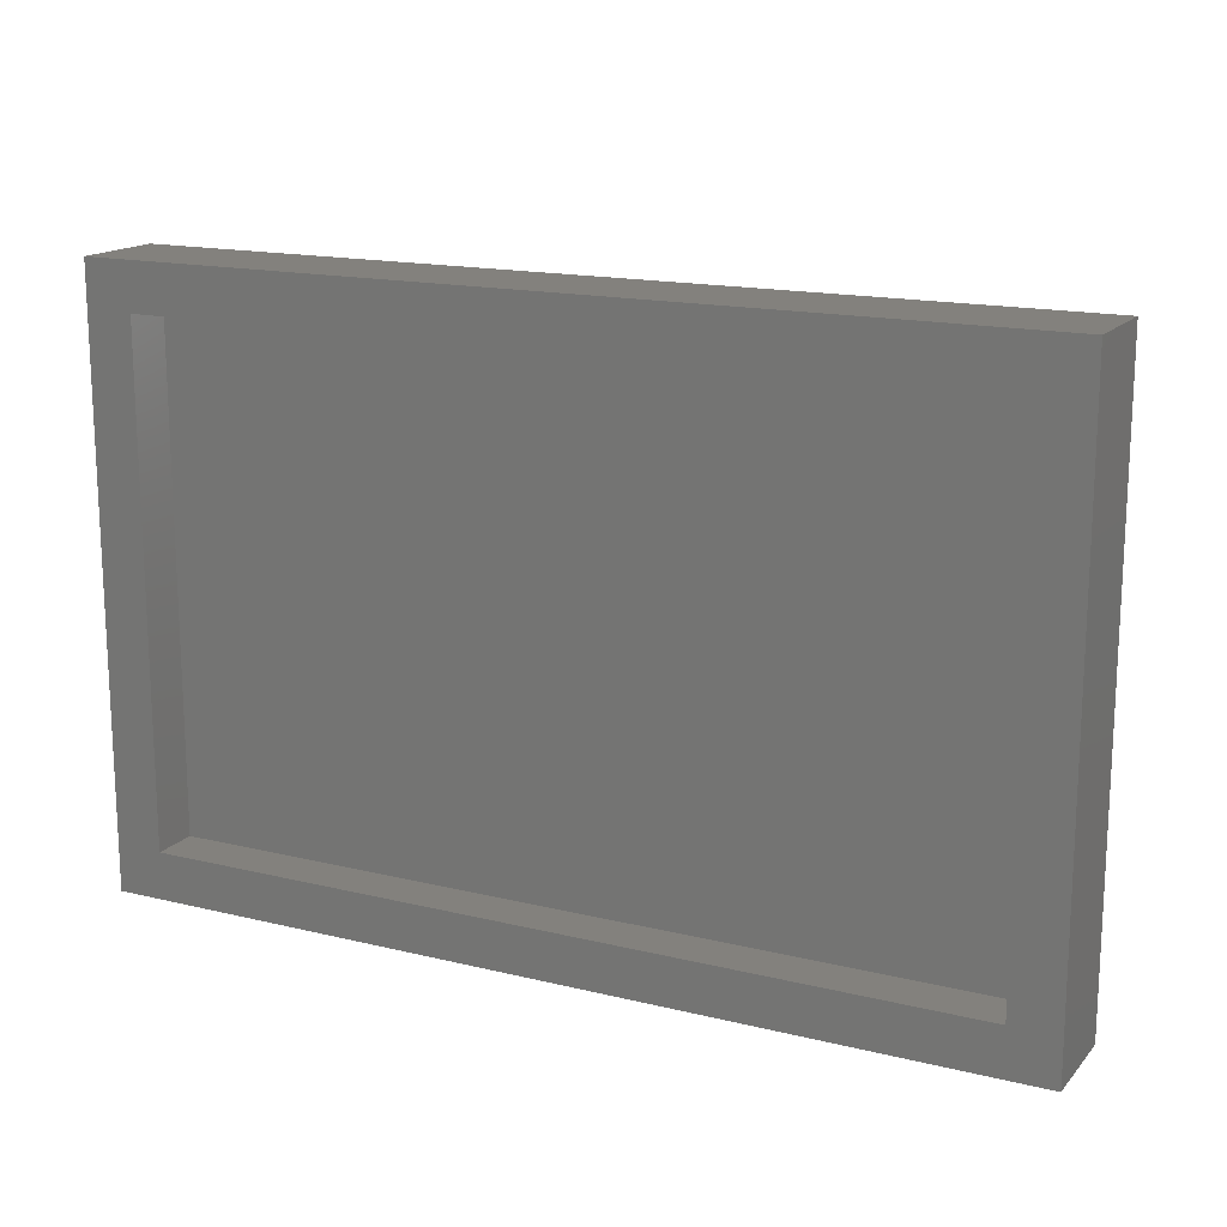
<metadata>
{"format":"stl","ext":"stl","renderer":"f3d","projection":"perspective","resolution":1024,"background":"white","views":[{"elev":16.0,"azim":26.8,"up":"+Y"}]}
</metadata>
<code>
# stl→obj: 416 verts, 828 faces
v 2.105 2.242 -5
v 1.96 2.369 0
v 2.105 2.242 0
v 1.96 2.369 -5
v -0.9502 2.925 -5
v -1.132 2.859 0
v -0.9502 2.925 0
v -1.132 2.859 -5
v -2.782 1.309 -5
v -2.695 1.481 0
v -2.695 1.481 -5
v -2.782 1.309 0
v 1.648 -2.596 -5
v 1.807 -2.488 0
v 1.648 -2.596 0
v 1.807 -2.488 -5
v 3.051 -0.3854 0
v 3.069 -0.1931 -5
v 3.069 -0.1931 0
v 3.051 -0.3854 -5
v 2.782 1.309 0
v 2.695 1.481 -5
v 2.695 1.481 0
v 2.782 1.309 -5
v 1.309 2.782 -5
v 1.132 2.859 0
v 1.309 2.782 0
v 1.132 2.859 -5
v -2.242 2.105 -5
v -2.105 2.242 0
v -2.105 2.242 -5
v -2.242 2.105 0
v -0.3854 3.051 -5
v -0.5762 3.021 0
v -0.3854 3.051 0
v -0.5762 3.021 -5
v 1.132 -2.859 -5
v 1.309 -2.782 0
v 1.132 -2.859 0
v 1.309 -2.782 -5
v -2.105 -2.242 -5
v -2.242 -2.105 0
v -2.242 -2.105 -5
v -2.105 -2.242 0
v 3.069 0.1931 0
v 3.051 0.3854 -5
v 3.051 0.3854 0
v 3.069 0.1931 -5
v 3.021 0.5762 0
v 2.978 0.7647 -5
v 2.978 0.7647 0
v 3.021 0.5762 -5
v 2.925 0.9502 -5
v 2.925 0.9502 0
v 2.596 1.648 0
v 2.488 1.807 -5
v 2.488 1.807 0
v 2.596 1.648 -5
v 2.242 2.105 0
v 2.242 2.105 -5
v 1.807 2.488 -5
v 1.648 2.596 0
v 1.807 2.488 0
v 1.648 2.596 -5
v 1.481 2.695 0
v 1.481 2.695 -5
v 0.9502 2.925 0
v 0.9502 2.925 -5
v 0.7647 2.978 -5
v 0.5762 3.021 0
v 0.7647 2.978 0
v 0.5762 3.021 -5
v -2.978 0.7647 -5
v -2.925 0.9502 0
v -2.925 0.9502 -5
v -2.978 0.7647 0
v -2.488 1.807 -5
v -2.369 1.96 0
v -2.369 1.96 -5
v -2.488 1.807 0
v -0.1931 3.069 -5
v -0.1931 3.069 0
v -1.481 2.695 -5
v -1.648 2.596 0
v -1.481 2.695 0
v -1.648 2.596 -5
v -1.807 2.488 0
v -1.807 2.488 -5
v -1.309 2.782 -5
v -1.309 2.782 0
v 3.075 0 0
v 3.075 0 -5
v 2.925 -0.9502 0
v 2.978 -0.7647 -5
v 2.978 -0.7647 0
v 2.925 -0.9502 -5
v 2.242 -2.105 0
v 2.369 -1.96 -5
v 2.369 -1.96 0
v 2.242 -2.105 -5
v 2.782 -1.309 0
v 2.859 -1.132 -5
v 2.859 -1.132 0
v 2.782 -1.309 -5
v 0.5762 -3.021 -5
v 0.7647 -2.978 0
v 0.5762 -3.021 0
v 0.7647 -2.978 -5
v 0.9502 -2.925 0
v 0.9502 -2.925 -5
v 1.481 -2.695 0
v 1.481 -2.695 -5
v -0.3854 -3.051 -5
v -0.1931 -3.069 0
v -0.3854 -3.051 0
v -0.1931 -3.069 -5
v -2.488 -1.807 -5
v -2.596 -1.648 0
v -2.596 -1.648 -5
v -2.488 -1.807 0
v -2.782 -1.309 -5
v -2.859 -1.132 0
v -2.859 -1.132 -5
v -2.782 -1.309 0
v -2.369 -1.96 -5
v -2.369 -1.96 0
v 2.859 1.132 0
v 2.859 1.132 -5
v 2.369 1.96 0
v 2.369 1.96 -5
v 0.1931 3.069 -5
v 0 3.075 0
v 0.1931 3.069 0
v 0 3.075 -5
v 0.3854 3.051 0
v 0.3854 3.051 -5
v -3.075 0 -5
v -3.069 0.1931 0
v -3.069 0.1931 -5
v -3.075 0 0
v -2.859 1.132 0
v -2.859 1.132 -5
v -3.021 0.5762 -5
v -3.021 0.5762 0
v -3.051 0.3854 -5
v -3.051 0.3854 0
v -2.596 1.648 -5
v -2.596 1.648 0
v -0.7647 2.978 0
v -0.7647 2.978 -5
v -1.96 2.369 0
v -1.96 2.369 -5
v 0 -3.075 -5
v 0.1931 -3.069 0
v 0 -3.075 0
v 0.1931 -3.069 -5
v 3.021 -0.5762 0
v 3.021 -0.5762 -5
v 0.3854 -3.051 0
v 0.3854 -3.051 -5
v 1.96 -2.369 0
v 1.96 -2.369 -5
v 2.105 -2.242 0
v 2.105 -2.242 -5
v -1.309 -2.782 -5
v -1.132 -2.859 0
v -1.309 -2.782 0
v -1.132 -2.859 -5
v -0.7647 -2.978 -5
v -0.5762 -3.021 0
v -0.7647 -2.978 0
v -0.5762 -3.021 -5
v -0.9502 -2.925 -5
v -0.9502 -2.925 0
v -1.807 -2.488 -5
v -1.648 -2.596 0
v -1.807 -2.488 0
v -1.648 -2.596 -5
v -1.481 -2.695 -5
v -1.481 -2.695 0
v -1.96 -2.369 0
v -1.96 -2.369 -5
v -2.978 -0.7647 -5
v -3.021 -0.5762 0
v -3.021 -0.5762 -5
v -2.978 -0.7647 0
v -2.925 -0.9502 0
v -2.925 -0.9502 -5
v -3.069 -0.1931 -5
v -3.069 -0.1931 0
v -3.051 -0.3854 0
v -3.051 -0.3854 -5
v 2.075 0 -5
v 2.071 -0.1303 -5
v 2.059 -0.2601 -5
v 2.071 0.1303 -5
v 2.038 -0.3888 -5
v 2.01 -0.516 -5
v 2.059 0.2601 -5
v 1.973 -0.6412 -5
v 1.929 -0.7639 -5
v 2.038 0.3888 -5
v 1.878 -0.8835 -5
v 2.695 -1.481 -5
v 1.818 -0.9996 -5
v 2.596 -1.648 -5
v 2.01 0.516 -5
v 1.752 -1.112 -5
v 2.488 -1.807 -5
v 1.679 -1.22 -5
v 1.973 0.6412 -5
v 1.599 -1.323 -5
v 1.513 -1.42 -5
v 1.929 0.7639 -5
v 1.42 -1.513 -5
v 1.323 -1.599 -5
v 1.22 -1.679 -5
v 1.112 -1.752 -5
v 0.9996 -1.818 -5
v 0.8835 -1.878 -5
v 0.7639 -1.929 -5
v 0.6412 -1.973 -5
v 0.516 -2.01 -5
v 0.3888 -2.038 -5
v 0.2601 -2.059 -5
v 0.1303 -2.071 -5
v 0 -2.075 -5
v -0.1303 -2.071 -5
v -0.2601 -2.059 -5
v -0.3888 -2.038 -5
v -0.516 -2.01 -5
v -0.6412 -1.973 -5
v -0.7639 -1.929 -5
v -0.8835 -1.878 -5
v -0.9996 -1.818 -5
v -1.112 -1.752 -5
v -1.22 -1.679 -5
v -1.323 -1.599 -5
v -1.42 -1.513 -5
v -1.513 -1.42 -5
v -1.599 -1.323 -5
v -1.679 -1.22 -5
v -1.752 -1.112 -5
v -1.818 -0.9996 -5
v -2.695 -1.481 -5
v -1.878 -0.8835 -5
v -1.929 -0.7639 -5
v 1.878 0.8835 -5
v 1.818 0.9996 -5
v 1.752 1.112 -5
v 1.679 1.22 -5
v 1.599 1.323 -5
v 1.513 1.42 -5
v 1.42 1.513 -5
v 1.323 1.599 -5
v 1.22 1.679 -5
v 1.112 1.752 -5
v 0.9996 1.818 -5
v 0.8835 1.878 -5
v 0.7639 1.929 -5
v 0.6412 1.973 -5
v 0.516 2.01 -5
v 0.3888 2.038 -5
v 0.2601 2.059 -5
v 0.1303 2.071 -5
v 0 2.075 -5
v -0.1303 2.071 -5
v -0.2601 2.059 -5
v -0.3888 2.038 -5
v -0.516 2.01 -5
v -0.6412 1.973 -5
v -0.7639 1.929 -5
v -0.8835 1.878 -5
v -0.9996 1.818 -5
v -1.112 1.752 -5
v -1.22 1.679 -5
v -1.323 1.599 -5
v -1.42 1.513 -5
v -1.513 1.42 -5
v -1.599 1.323 -5
v -1.679 1.22 -5
v -1.752 1.112 -5
v -1.818 0.9996 -5
v -1.878 0.8835 -5
v -1.929 0.7639 -5
v -1.973 0.6412 -5
v -2.01 0.516 -5
v -2.038 0.3888 -5
v -2.059 0.2601 -5
v -2.071 0.1303 -5
v -2.075 0 -5
v -1.973 -0.6412 -5
v -2.01 -0.516 -5
v -2.038 -0.3888 -5
v -2.059 -0.2601 -5
v -2.071 -0.1303 -5
v -2.695 -1.481 0
v 14.5 -9.5 0
v 14.5 9.5 0
v 2.695 -1.481 0
v 2.596 -1.648 0
v 2.488 -1.807 0
v -14.5 -9.5 0
v -14.5 9.5 0
v 2.038 0.3888 -2
v 2.059 0.2601 -2
v 2.071 0.1303 -2
v 2.075 0 -2
v -1.323 1.599 -2
v -1.42 1.513 -2
v -0.6412 1.973 -2
v -0.7639 1.929 -2
v -1.513 -1.42 -2
v -1.599 -1.323 -2
v 1.973 0.6412 -2
v 2.01 0.516 -2
v 0.8835 1.878 -2
v 0.7639 1.929 -2
v -1.679 1.22 -2
v -1.599 1.323 -2
v 1.818 -0.9996 -2
v 1.752 -1.112 -2
v 0.3888 -2.038 -2
v 0.516 -2.01 -2
v 1.513 -1.42 -2
v 1.42 -1.513 -2
v -0.7639 -1.929 -2
v -0.6412 -1.973 -2
v -1.22 -1.679 -2
v -1.112 -1.752 -2
v -2.01 -0.516 -2
v -2.038 -0.3888 -2
v 1.599 1.323 -2
v 1.679 1.22 -2
v 1.752 1.112 -2
v 0.6412 1.973 -2
v 0.516 2.01 -2
v 0.3888 2.038 -2
v 0.2601 2.059 -2
v 1.42 1.513 -2
v 1.323 1.599 -2
v 1.22 1.679 -2
v -1.513 1.42 -2
v -1.818 0.9996 -2
v -1.752 1.112 -2
v -2.01 0.516 -2
v -1.973 0.6412 -2
v -2.059 0.2601 -2
v -2.038 0.3888 -2
v -0.8835 1.878 -2
v -0.9996 1.818 -2
v -0.2601 2.059 -2
v -0.3888 2.038 -2
v 0.2601 -2.059 -2
v 1.22 -1.679 -2
v 1.323 -1.599 -2
v 0.9996 -1.818 -2
v 1.112 -1.752 -2
v 1.599 -1.323 -2
v 2.071 -0.1303 -2
v 2.059 -0.2601 -2
v 2.038 -0.3888 -2
v -0.3888 -2.038 -2
v -0.2601 -2.059 -2
v -1.42 -1.513 -2
v -1.323 -1.599 -2
v -0.9996 -1.818 -2
v -0.8835 -1.878 -2
v -0.516 -2.01 -2
v -0.1303 -2.071 -2
v 0 -2.075 -2
v -1.878 -0.8835 -2
v -1.929 -0.7639 -2
v 1.878 0.8835 -2
v 1.929 0.7639 -2
v 1.513 1.42 -2
v 1.818 0.9996 -2
v 0.1303 2.071 -2
v 0 2.075 -2
v 1.112 1.752 -2
v 0.9996 1.818 -2
v -2.075 0 -2
v -2.071 0.1303 -2
v -1.929 0.7639 -2
v -1.878 0.8835 -2
v -1.112 1.752 -2
v -1.22 1.679 -2
v -0.516 2.01 -2
v -0.1303 2.071 -2
v 0.1303 -2.071 -2
v 0.6412 -1.973 -2
v 0.7639 -1.929 -2
v 0.8835 -1.878 -2
v 1.929 -0.7639 -2
v 1.878 -0.8835 -2
v 1.973 -0.6412 -2
v 2.01 -0.516 -2
v -1.679 -1.22 -2
v -1.752 -1.112 -2
v -1.818 -0.9996 -2
v -2.059 -0.2601 -2
v -2.071 -0.1303 -2
v -1.973 -0.6412 -2
v 1.679 -1.22 -2
v -14.5 9.5 3
v -14.5 -9.5 3
v 14.5 9.5 3
v 13 8 3
v 14.5 -9.5 3
v -13 8 3
v -13 -8 3
v 13 -8 3
v -13 8 1.5
v -13 -8 1.5
v 13 -8 1.5
v 13 8 1.5
f 1 2 3
f 2 1 4
f 5 6 7
f 6 5 8
f 9 10 11
f 10 9 12
f 13 14 15
f 14 13 16
f 17 18 19
f 18 17 20
f 21 22 23
f 22 21 24
f 25 26 27
f 26 25 28
f 29 30 31
f 30 29 32
f 33 34 35
f 34 33 36
f 37 38 39
f 38 37 40
f 41 42 43
f 42 41 44
f 45 46 47
f 46 45 48
f 49 50 51
f 50 49 52
f 51 53 54
f 53 51 50
f 55 56 57
f 56 55 58
f 59 1 3
f 1 59 60
f 61 62 63
f 62 61 64
f 64 65 62
f 65 64 66
f 28 67 26
f 67 28 68
f 69 70 71
f 70 69 72
f 73 74 75
f 74 73 76
f 77 78 79
f 78 77 80
f 81 35 82
f 35 81 33
f 83 84 85
f 84 83 86
f 86 87 84
f 87 86 88
f 89 85 90
f 85 89 83
f 91 48 45
f 48 91 92
f 93 94 95
f 94 93 96
f 97 98 99
f 98 97 100
f 101 102 103
f 102 101 104
f 105 106 107
f 106 105 108
f 108 109 106
f 109 108 110
f 40 111 38
f 111 40 112
f 113 114 115
f 114 113 116
f 117 118 119
f 118 117 120
f 121 122 123
f 122 121 124
f 125 120 117
f 120 125 126
f 47 52 49
f 52 47 46
f 127 24 21
f 24 127 128
f 54 128 127
f 128 54 53
f 23 58 55
f 58 23 22
f 129 60 59
f 60 129 130
f 57 130 129
f 130 57 56
f 4 63 2
f 63 4 61
f 131 132 133
f 132 131 134
f 66 27 65
f 27 66 25
f 72 135 70
f 135 72 136
f 68 71 67
f 71 68 69
f 137 138 139
f 138 137 140
f 75 141 142
f 141 75 74
f 142 12 9
f 12 142 141
f 143 76 73
f 76 143 144
f 145 144 143
f 144 145 146
f 147 80 77
f 80 147 148
f 11 148 147
f 148 11 10
f 79 32 29
f 32 79 78
f 36 149 34
f 149 36 150
f 150 7 149
f 7 150 5
f 134 82 132
f 82 134 81
f 8 90 6
f 90 8 89
f 88 151 87
f 151 88 152
f 152 30 151
f 30 152 31
f 19 92 91
f 92 19 18
f 153 154 155
f 154 153 156
f 157 20 17
f 20 157 158
f 156 159 154
f 159 156 160
f 160 107 159
f 107 160 105
f 110 39 109
f 39 110 37
f 16 161 14
f 161 16 162
f 163 100 97
f 100 163 164
f 112 15 111
f 15 112 13
f 165 166 167
f 166 165 168
f 116 155 114
f 155 116 153
f 169 170 171
f 170 169 172
f 173 171 174
f 171 173 169
f 175 176 177
f 176 175 178
f 179 167 180
f 167 179 165
f 41 181 44
f 181 41 182
f 183 184 185
f 184 183 186
f 123 187 188
f 187 123 122
f 189 140 137
f 140 189 190
f 185 191 192
f 191 185 184
f 193 92 18
f 194 18 20
f 92 193 48
f 195 20 158
f 196 48 193
f 197 158 94
f 48 196 46
f 198 94 96
f 199 46 196
f 200 96 102
f 46 199 52
f 201 102 104
f 202 52 199
f 203 104 204
f 52 202 50
f 205 204 206
f 207 50 202
f 208 206 209
f 50 207 53
f 210 209 98
f 211 53 207
f 212 98 100
f 53 211 128
f 213 100 164
f 214 128 211
f 128 214 24
f 18 194 193
f 20 195 194
f 158 197 195
f 94 198 197
f 96 200 198
f 215 164 162
f 102 201 200
f 104 203 201
f 204 205 203
f 216 162 16
f 206 208 205
f 209 210 208
f 217 16 13
f 98 212 210
f 100 213 212
f 218 13 112
f 164 215 213
f 162 216 215
f 219 112 40
f 16 217 216
f 220 40 37
f 13 218 217
f 112 219 218
f 221 37 110
f 40 220 219
f 222 110 108
f 37 221 220
f 110 222 221
f 223 108 105
f 108 223 222
f 105 224 223
f 160 224 105
f 160 225 224
f 156 225 160
f 156 226 225
f 153 226 156
f 153 227 226
f 153 228 227
f 116 228 153
f 116 229 228
f 113 229 116
f 113 230 229
f 172 230 113
f 230 172 231
f 169 231 172
f 231 169 232
f 173 232 169
f 232 173 233
f 168 233 173
f 233 168 234
f 165 234 168
f 234 165 235
f 179 235 165
f 235 179 236
f 178 236 179
f 236 178 237
f 175 237 178
f 237 175 238
f 182 238 175
f 238 182 239
f 41 239 182
f 239 41 240
f 43 240 41
f 240 43 241
f 125 241 43
f 241 125 242
f 117 242 125
f 242 117 243
f 119 243 117
f 243 119 244
f 245 244 119
f 244 245 246
f 246 121 247
f 121 246 245
f 248 24 214
f 24 248 22
f 249 22 248
f 22 249 58
f 250 58 249
f 58 250 56
f 251 56 250
f 56 251 130
f 252 130 251
f 130 252 60
f 253 60 252
f 60 253 1
f 254 1 253
f 1 254 4
f 255 4 254
f 4 255 61
f 256 61 255
f 61 256 64
f 257 64 256
f 64 257 66
f 258 66 257
f 66 258 25
f 259 25 258
f 25 259 28
f 260 28 259
f 28 260 68
f 261 68 260
f 68 261 69
f 262 69 261
f 69 262 72
f 263 72 262
f 263 136 72
f 264 136 263
f 264 131 136
f 265 131 264
f 266 131 265
f 266 134 131
f 267 134 266
f 267 81 134
f 268 81 267
f 268 33 81
f 269 33 268
f 36 269 270
f 269 36 33
f 150 270 271
f 5 271 272
f 270 150 36
f 8 272 273
f 271 5 150
f 89 273 274
f 83 274 275
f 272 8 5
f 86 275 276
f 273 89 8
f 88 276 277
f 152 277 278
f 274 83 89
f 31 278 279
f 29 279 280
f 275 86 83
f 79 280 281
f 77 281 282
f 276 88 86
f 147 282 283
f 11 283 284
f 9 284 285
f 277 152 88
f 142 285 286
f 75 286 287
f 73 287 288
f 143 288 289
f 145 289 290
f 278 31 152
f 139 290 291
f 123 247 121
f 247 123 292
f 279 29 31
f 188 292 123
f 280 79 29
f 292 188 293
f 281 77 79
f 183 293 188
f 282 147 77
f 293 183 294
f 283 11 147
f 185 294 183
f 284 9 11
f 294 185 295
f 285 142 9
f 192 295 185
f 286 75 142
f 295 192 296
f 287 73 75
f 189 296 192
f 288 143 73
f 296 189 291
f 289 145 143
f 137 291 189
f 290 139 145
f 291 137 139
f 192 190 189
f 190 192 191
f 119 297 245
f 297 119 118
f 136 133 135
f 133 136 131
f 298 91 299
f 298 19 91
f 298 17 19
f 298 157 17
f 298 95 157
f 298 93 95
f 298 103 93
f 298 101 103
f 298 300 101
f 298 301 300
f 298 302 301
f 298 99 302
f 298 97 99
f 298 163 97
f 298 161 163
f 298 14 161
f 298 15 14
f 298 111 15
f 298 38 111
f 298 39 38
f 298 109 39
f 298 106 109
f 298 107 106
f 298 159 107
f 298 154 159
f 298 155 154
f 303 155 298
f 155 303 114
f 114 303 115
f 115 303 170
f 170 303 171
f 171 303 174
f 190 303 140
f 191 303 190
f 184 303 191
f 186 303 184
f 187 303 186
f 122 303 187
f 124 303 122
f 297 303 124
f 118 303 297
f 120 303 118
f 126 303 120
f 42 303 126
f 44 303 42
f 181 303 44
f 177 303 181
f 176 303 177
f 180 303 176
f 167 303 180
f 166 303 167
f 174 303 166
f 45 299 91
f 47 299 45
f 49 299 47
f 51 299 49
f 54 299 51
f 127 299 54
f 21 299 127
f 23 299 21
f 55 299 23
f 57 299 55
f 129 299 57
f 59 299 129
f 3 299 59
f 2 299 3
f 63 299 2
f 62 299 63
f 65 299 62
f 27 299 65
f 26 299 27
f 67 299 26
f 71 299 67
f 70 299 71
f 135 299 70
f 133 299 135
f 132 299 133
f 304 132 82
f 304 82 35
f 304 35 34
f 304 34 149
f 304 149 7
f 304 7 6
f 304 140 303
f 140 304 138
f 138 304 146
f 146 304 144
f 144 304 76
f 76 304 74
f 74 304 141
f 141 304 12
f 12 304 10
f 10 304 148
f 148 304 80
f 80 304 78
f 78 304 32
f 132 304 299
f 90 304 6
f 85 304 90
f 84 304 85
f 87 304 84
f 151 304 87
f 30 304 151
f 32 304 30
f 139 146 145
f 146 139 138
f 95 158 157
f 158 95 94
f 300 104 101
f 104 300 204
f 162 163 161
f 163 162 164
f 172 115 170
f 115 172 113
f 168 174 166
f 174 168 173
f 178 180 176
f 180 178 179
f 182 177 181
f 177 182 175
f 188 186 183
f 186 188 187
f 245 124 121
f 124 245 297
f 43 126 125
f 126 43 42
f 103 96 93
f 96 103 102
f 99 209 302
f 209 99 98
f 301 204 300
f 204 301 206
f 302 206 301
f 206 302 209
f 199 305 202
f 305 199 306
f 193 307 196
f 307 193 308
f 278 309 310
f 309 278 277
f 272 311 312
f 311 272 271
f 313 241 314
f 241 313 240
f 207 315 211
f 315 207 316
f 260 317 318
f 317 260 259
f 319 280 320
f 280 319 281
f 208 321 205
f 321 208 322
f 223 323 324
f 323 223 224
f 215 325 213
f 325 215 326
f 232 327 328
f 327 232 233
f 236 329 330
f 329 236 237
f 331 294 332
f 294 331 293
f 196 306 199
f 306 196 307
f 251 333 252
f 333 251 334
f 250 334 251
f 334 250 335
f 261 318 336
f 318 261 260
f 262 336 337
f 336 262 261
f 264 338 339
f 338 264 263
f 255 340 341
f 340 255 254
f 256 341 342
f 341 256 255
f 320 279 343
f 279 320 280
f 344 282 345
f 282 344 283
f 346 286 347
f 286 346 287
f 348 288 349
f 288 348 289
f 274 350 351
f 350 274 273
f 269 352 353
f 352 269 268
f 224 354 323
f 354 224 225
f 216 355 356
f 355 216 217
f 218 357 358
f 357 218 219
f 213 359 212
f 359 213 325
f 194 308 193
f 308 194 360
f 197 361 195
f 361 197 362
f 229 363 364
f 363 229 230
f 238 365 366
f 365 238 239
f 234 367 368
f 367 234 235
f 231 328 369
f 328 231 232
f 227 370 371
f 370 227 228
f 372 247 373
f 247 372 246
f 214 374 248
f 374 214 375
f 253 340 254
f 340 253 376
f 252 376 253
f 376 252 333
f 248 377 249
f 377 248 374
f 249 335 250
f 335 249 377
f 266 378 379
f 378 266 265
f 263 337 338
f 337 263 262
f 258 380 381
f 380 258 257
f 259 381 317
f 381 259 258
f 257 342 380
f 342 257 256
f 382 290 383
f 290 382 291
f 384 284 385
f 284 384 285
f 347 285 384
f 285 347 286
f 349 287 346
f 287 349 288
f 276 386 387
f 386 276 275
f 273 312 350
f 312 273 272
f 275 351 386
f 351 275 274
f 277 387 309
f 387 277 276
f 270 353 388
f 353 270 269
f 271 388 311
f 388 271 270
f 267 379 389
f 379 267 266
f 268 389 352
f 389 268 267
f 195 360 194
f 360 195 361
f 226 371 390
f 371 226 227
f 225 390 354
f 390 225 226
f 221 391 392
f 391 221 222
f 222 324 391
f 324 222 223
f 215 356 326
f 356 215 216
f 220 392 393
f 392 220 221
f 203 394 201
f 394 203 395
f 205 395 203
f 395 205 321
f 201 396 200
f 396 201 394
f 198 362 197
f 362 198 397
f 200 397 198
f 397 200 396
f 365 240 313
f 240 365 239
f 228 364 370
f 364 228 229
f 233 368 327
f 368 233 234
f 237 366 329
f 366 237 238
f 398 243 399
f 243 398 242
f 400 246 372
f 246 400 244
f 399 244 400
f 244 399 243
f 332 295 401
f 295 332 294
f 402 291 382
f 291 402 296
f 373 292 403
f 292 373 247
f 202 316 207
f 316 202 305
f 211 375 214
f 375 211 315
f 265 339 378
f 339 265 264
f 343 278 310
f 278 343 279
f 385 283 344
f 283 385 284
f 345 281 319
f 281 345 282
f 360 307 308
f 361 307 360
f 361 306 307
f 362 306 361
f 362 305 306
f 397 305 362
f 397 316 305
f 396 316 397
f 396 315 316
f 394 315 396
f 394 375 315
f 395 375 394
f 395 374 375
f 321 374 395
f 321 377 374
f 322 377 321
f 322 335 377
f 404 335 322
f 404 334 335
f 359 334 404
f 359 333 334
f 325 333 359
f 325 376 333
f 326 376 325
f 326 340 376
f 356 340 326
f 356 341 340
f 355 341 356
f 355 342 341
f 358 342 355
f 358 380 342
f 357 380 358
f 357 381 380
f 393 381 357
f 393 317 381
f 392 317 393
f 392 318 317
f 391 318 392
f 391 336 318
f 324 336 391
f 324 337 336
f 323 337 324
f 323 338 337
f 354 338 323
f 354 339 338
f 390 339 354
f 390 378 339
f 371 378 390
f 371 379 378
f 370 379 371
f 370 389 379
f 364 389 370
f 364 352 389
f 363 352 364
f 363 353 352
f 369 353 363
f 369 388 353
f 328 388 369
f 328 311 388
f 327 311 328
f 327 312 311
f 368 312 327
f 368 350 312
f 367 350 368
f 367 351 350
f 330 351 367
f 330 386 351
f 329 386 330
f 329 387 386
f 366 387 329
f 366 309 387
f 365 309 366
f 365 310 309
f 313 310 365
f 313 343 310
f 314 343 313
f 314 320 343
f 398 320 314
f 398 319 320
f 399 319 398
f 399 345 319
f 400 345 399
f 400 344 345
f 372 344 400
f 372 385 344
f 373 385 372
f 373 384 385
f 403 384 373
f 403 347 384
f 331 347 403
f 331 346 347
f 332 346 331
f 332 349 346
f 401 349 332
f 401 348 349
f 402 348 401
f 402 383 348
f 383 402 382
f 383 289 348
f 289 383 290
f 219 393 357
f 393 219 220
f 217 358 355
f 358 217 218
f 210 322 208
f 322 210 404
f 212 404 210
f 404 212 359
f 230 369 363
f 369 230 231
f 235 330 367
f 330 235 236
f 314 242 398
f 242 314 241
f 401 296 402
f 296 401 295
f 403 293 331
f 293 403 292
f 303 405 304
f 405 303 406
f 407 408 409
f 407 410 408
f 410 405 411
f 405 410 407
f 412 409 408
f 411 409 412
f 411 406 409
f 406 411 405
f 409 299 407
f 299 409 298
f 299 405 407
f 405 299 304
f 303 409 406
f 409 303 298
f 411 413 410
f 413 411 414
f 415 408 416
f 408 415 412
f 413 415 416
f 415 413 414
f 415 411 412
f 411 415 414
f 413 408 410
f 408 413 416

</code>
